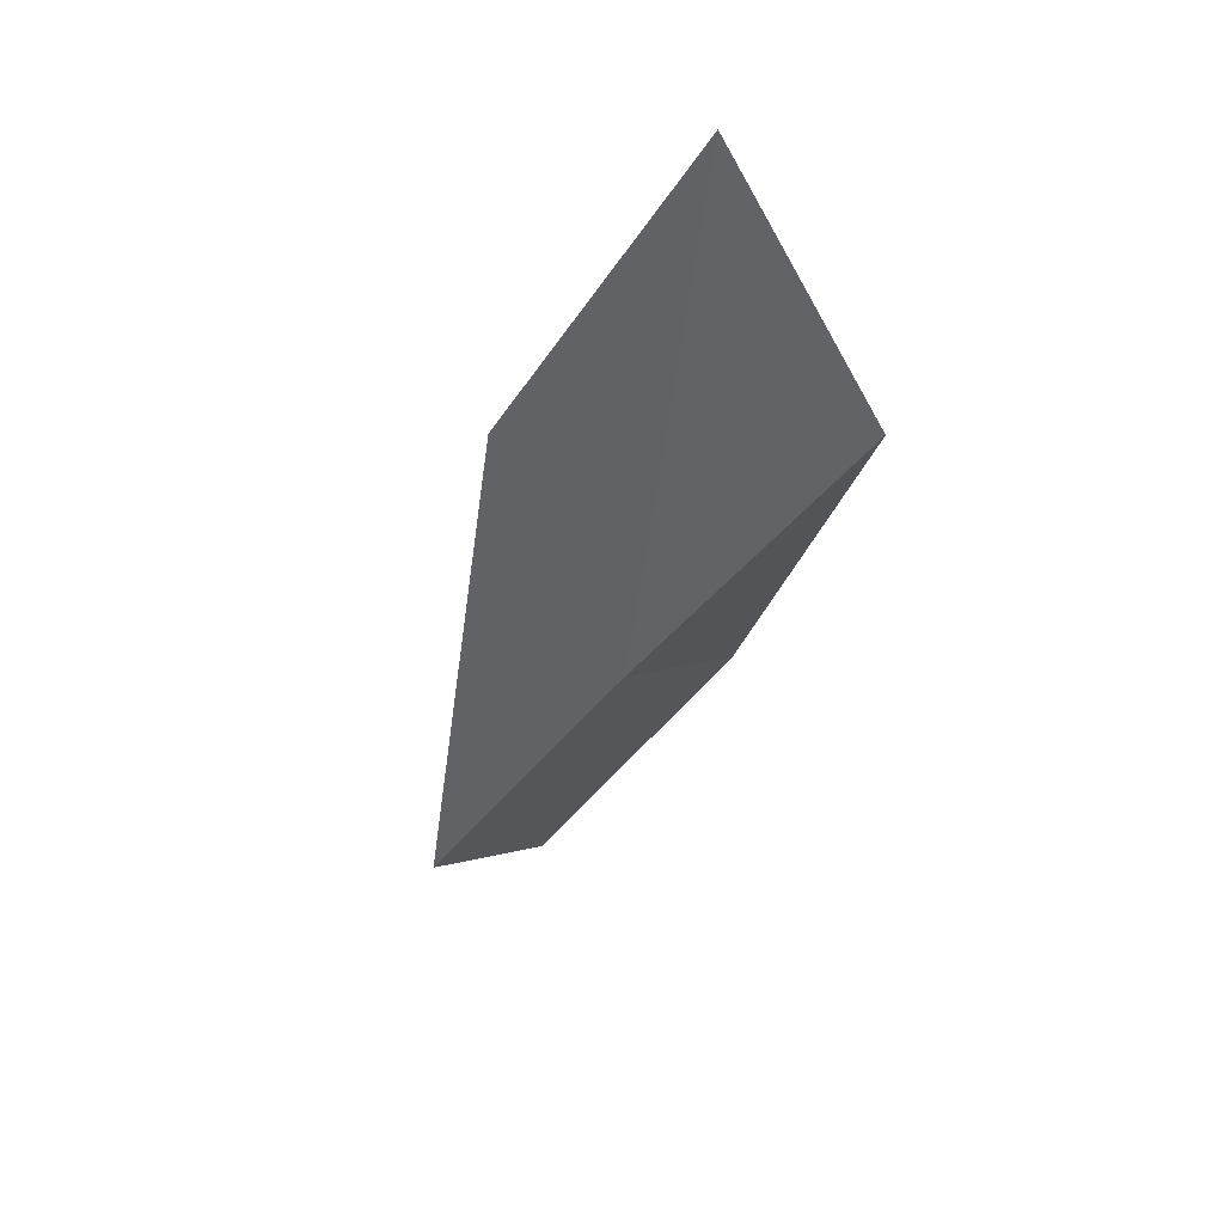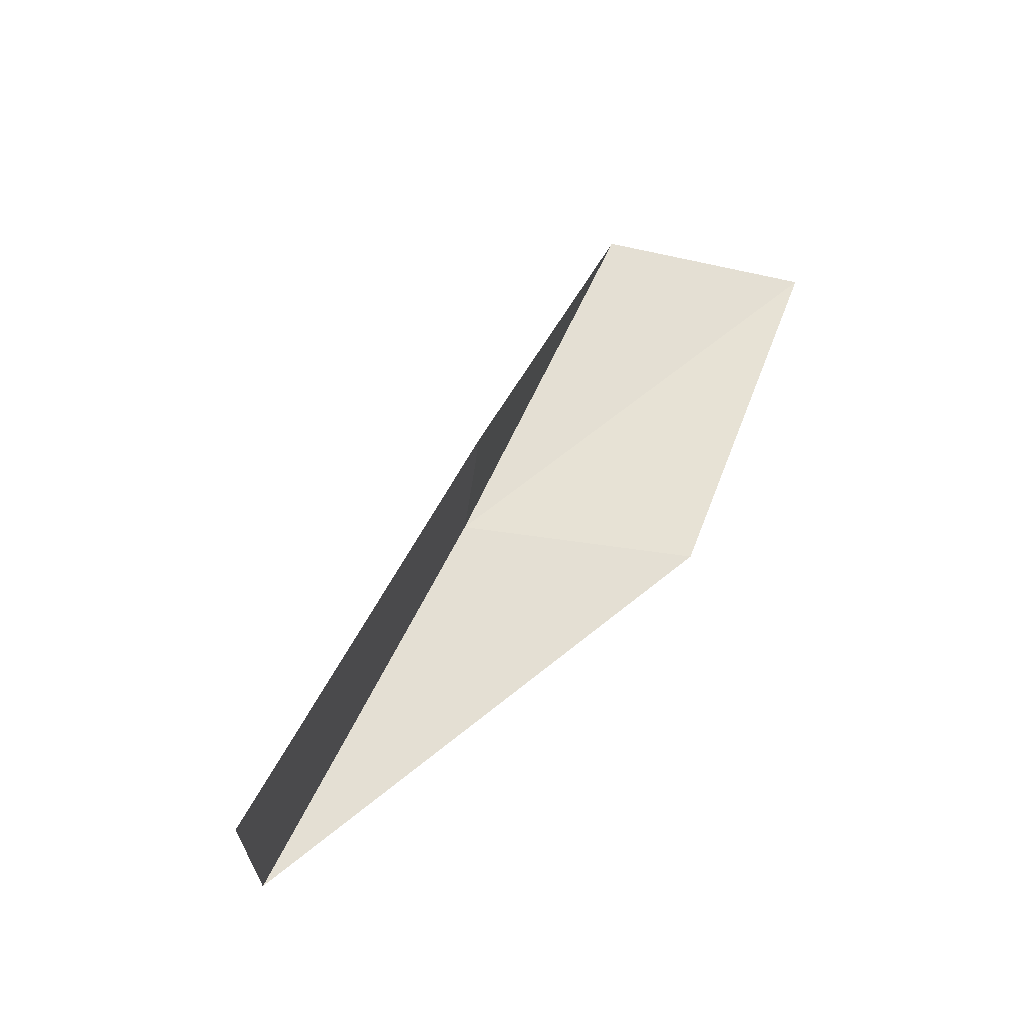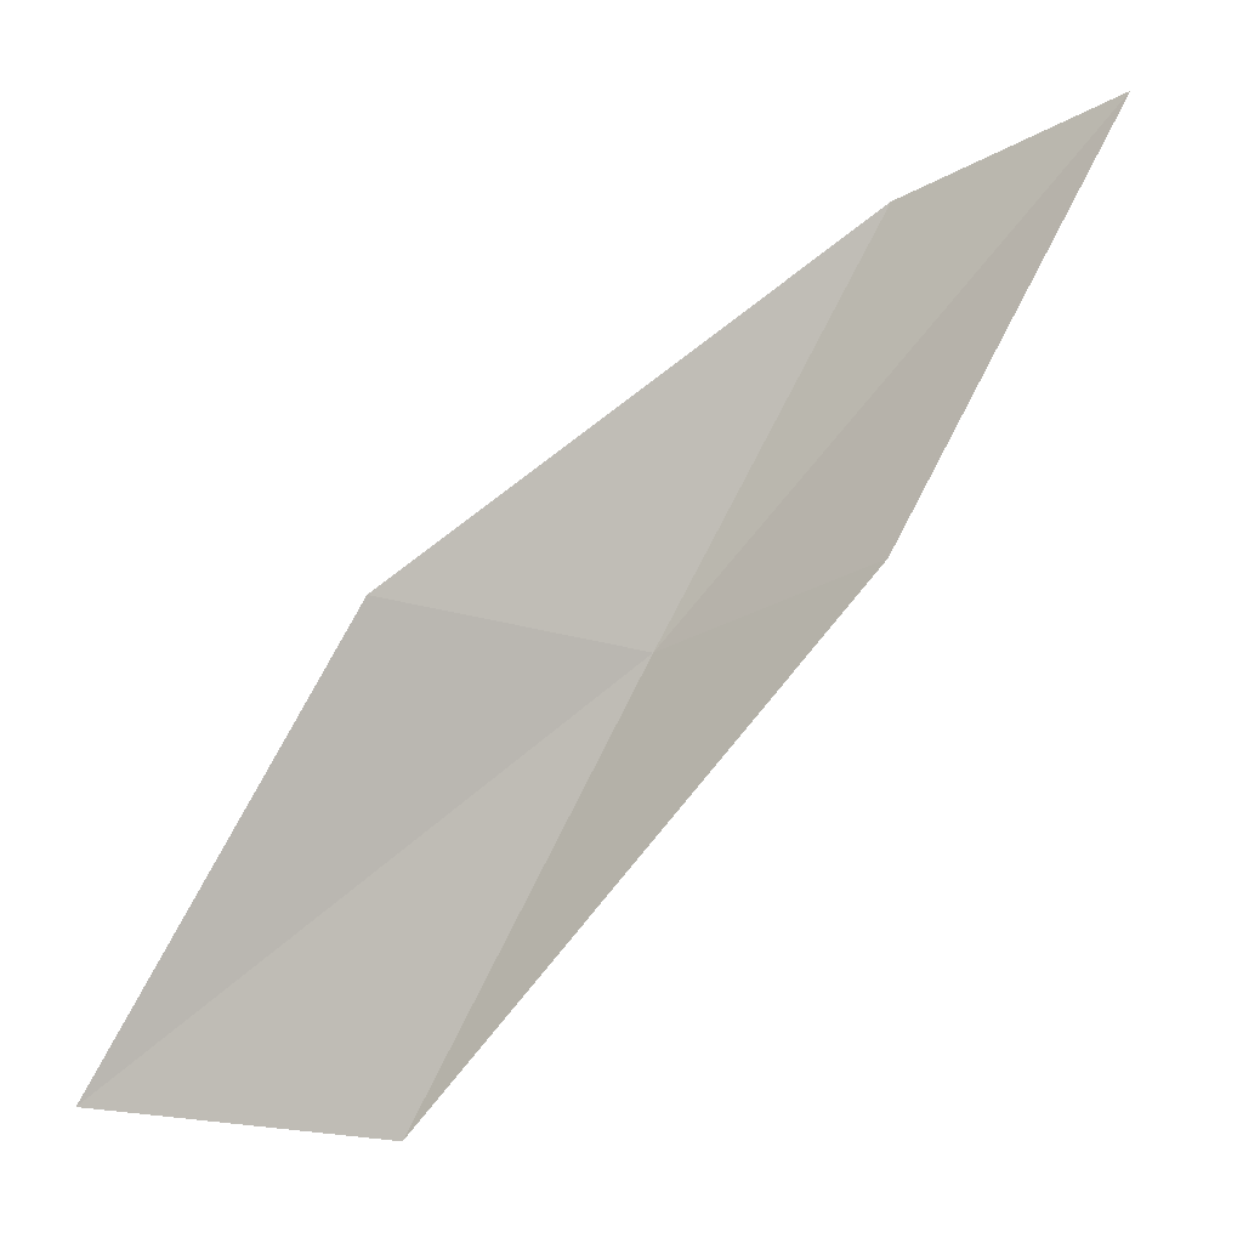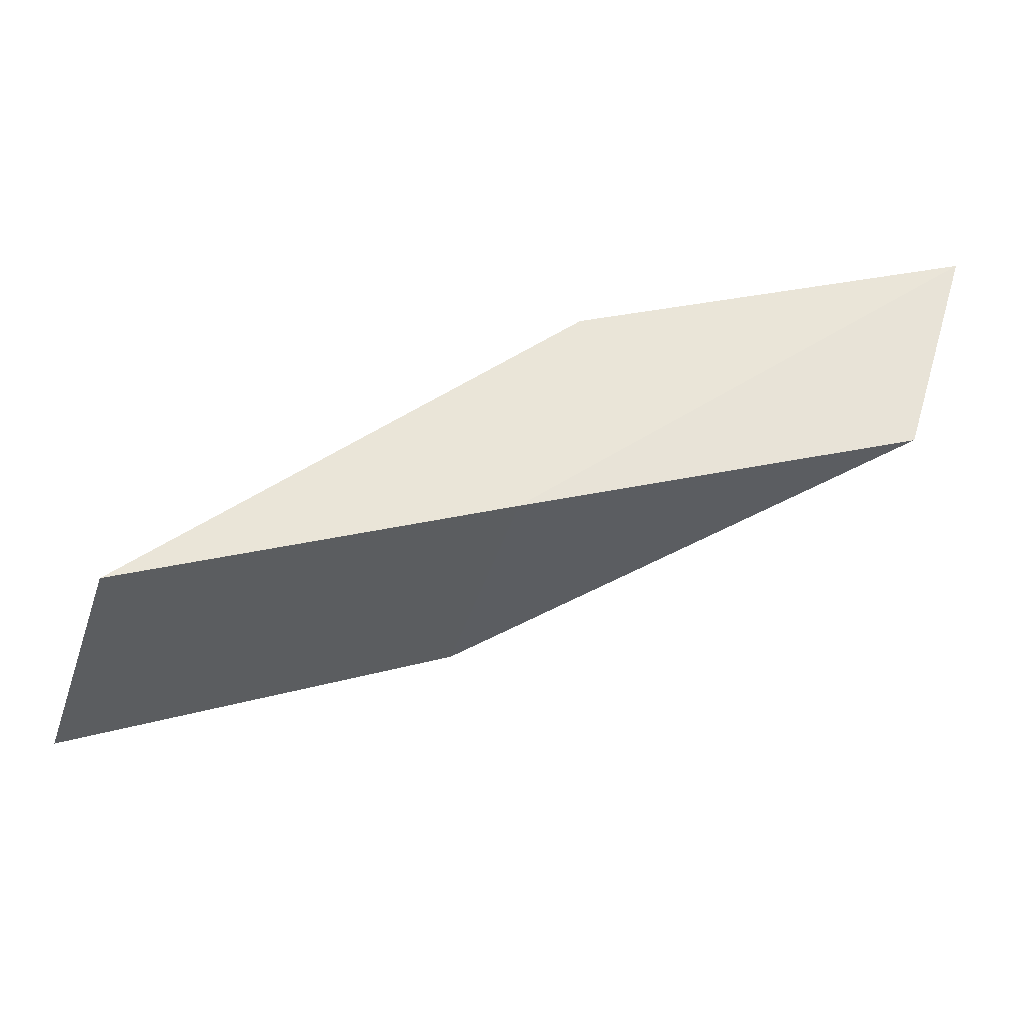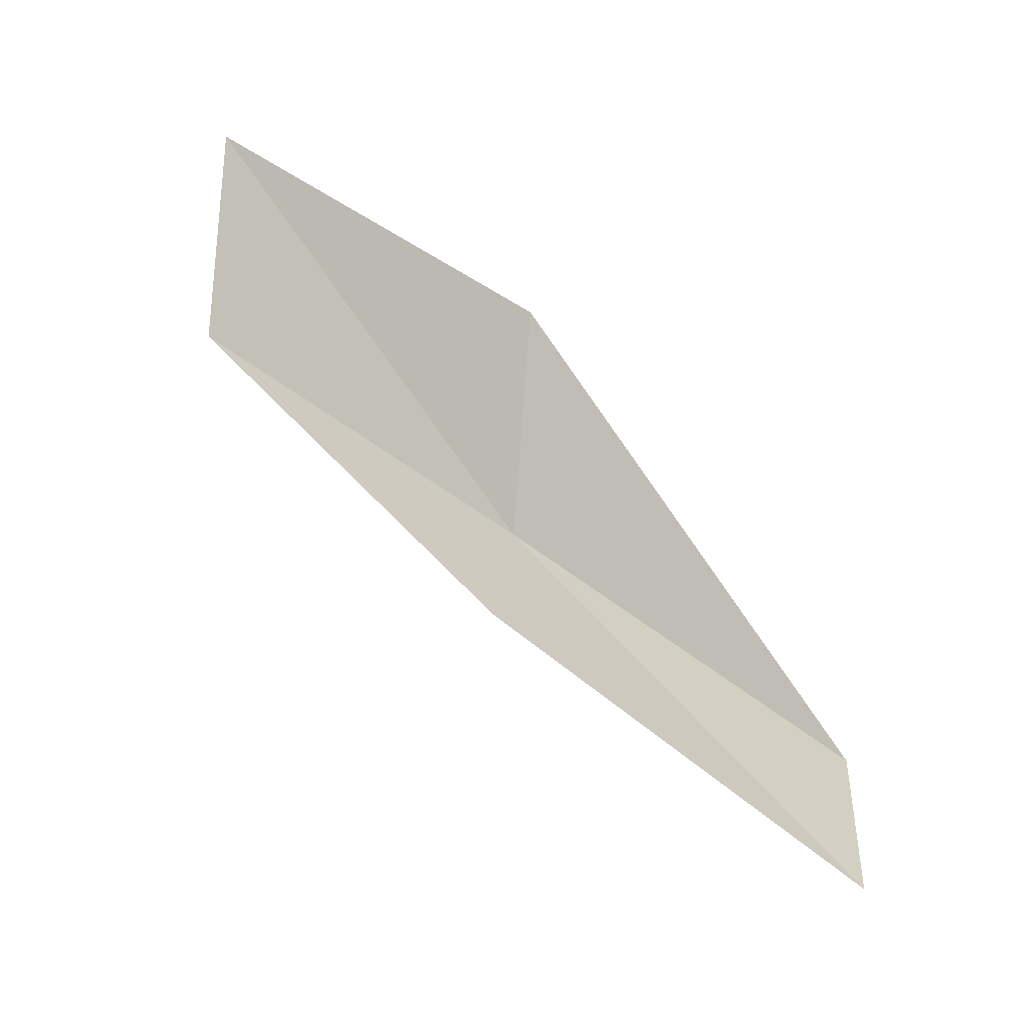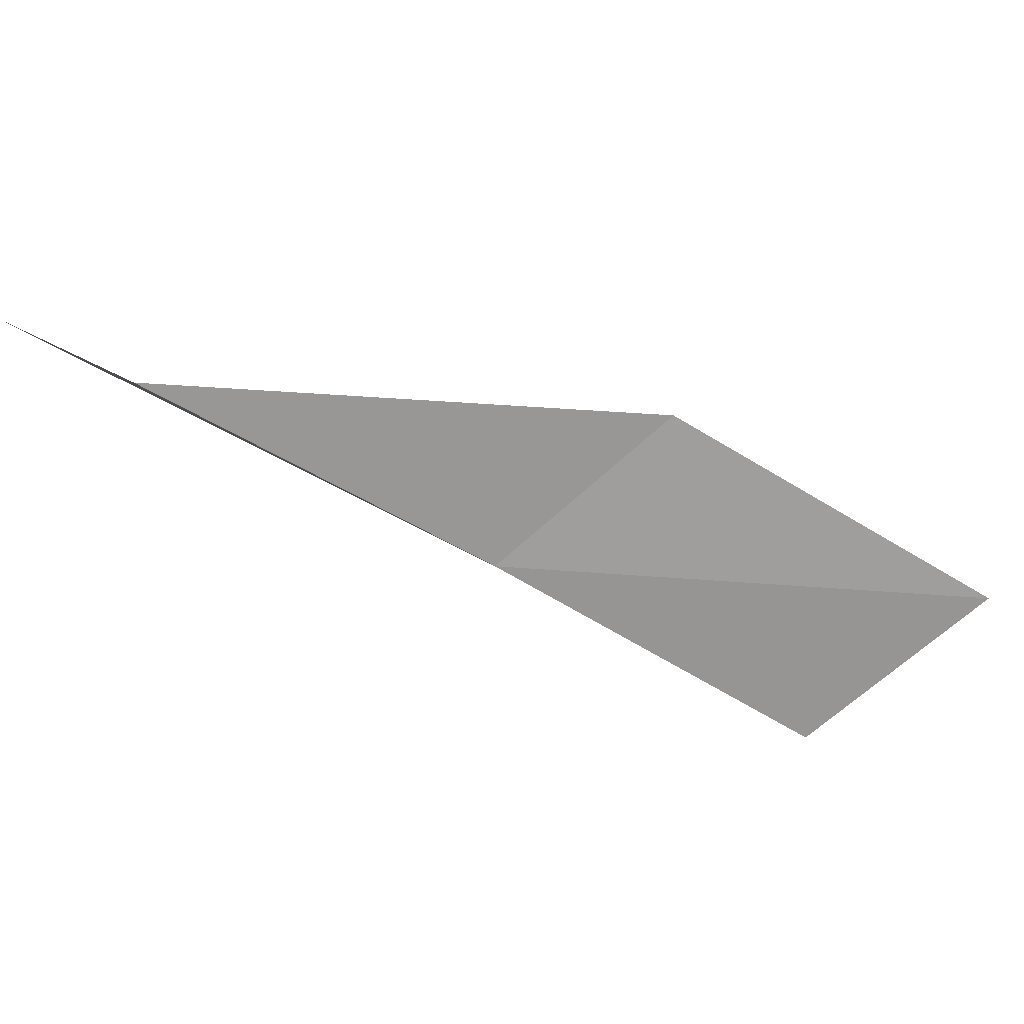
<metadata>
{"format":"obj","ext":"obj","renderer":"f3d","projection":"perspective","resolution":1024,"background":"white","views":[{"elev":-41.8,"azim":124.2,"up":"+Y"},{"elev":-18.5,"azim":117.2,"up":"+Z"},{"elev":-24.7,"azim":-175.0,"up":"+Z"},{"elev":-78.8,"azim":-111.0,"up":"+Y"},{"elev":49.4,"azim":95.6,"up":"+Y"},{"elev":-31.9,"azim":26.9,"up":"+Y"}]}
</metadata>
<code>
v 34.71 16.31 79.05
v 37.26 17.85 79.05
v 32.22 17.12 83.55
v 29.97 18.83 83.55
v 32.43 18.21 79.05
v 39.93 16.77 74.54
v 37.18 15.28 74.54
f 1 3 2
f 1 5 4
f 1 4 3
f 1 6 7
f 1 2 6
f 1 7 5

</code>
